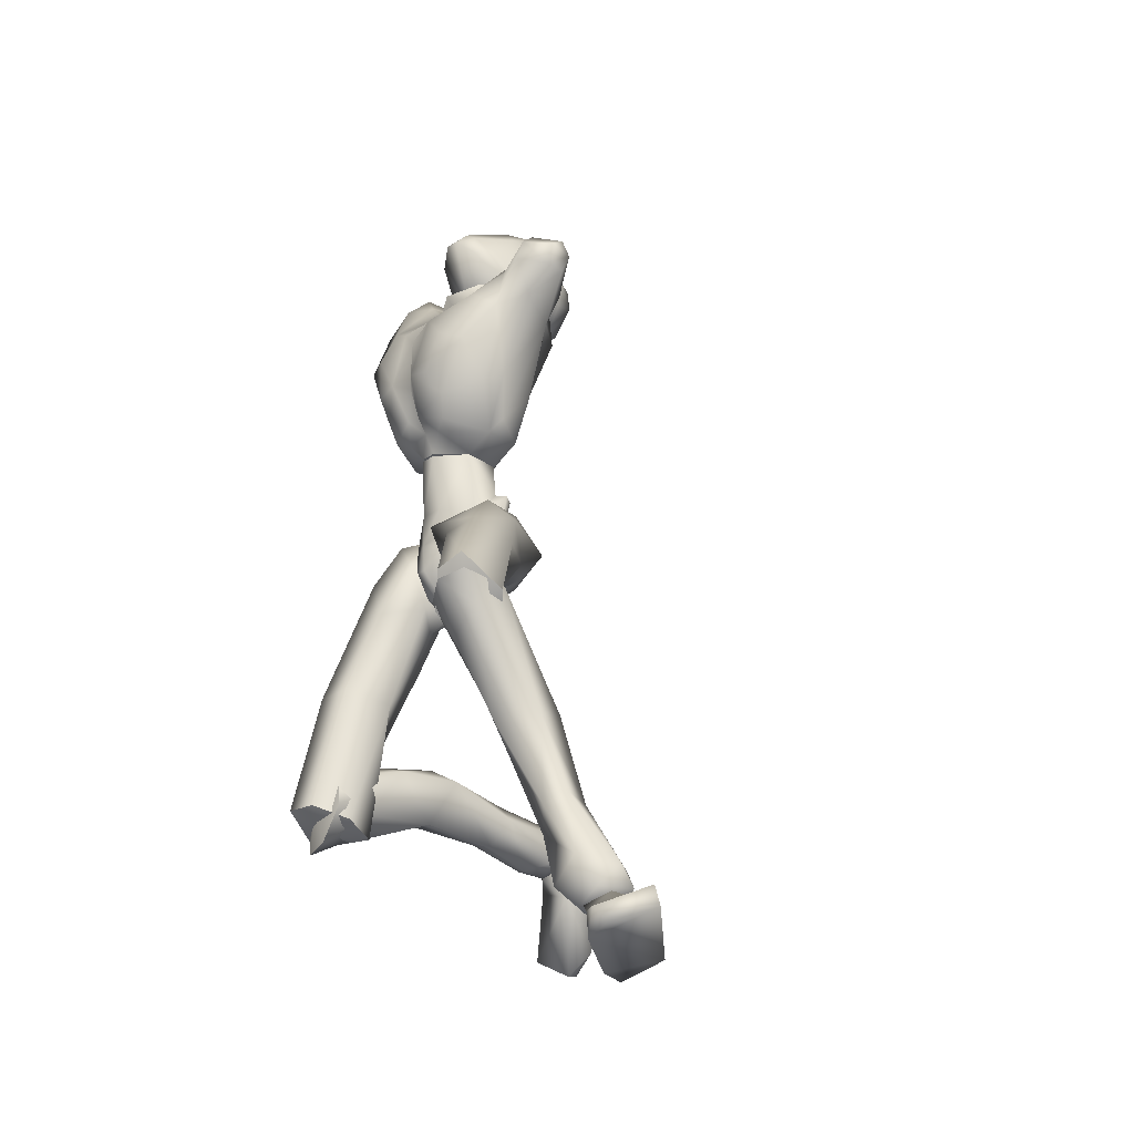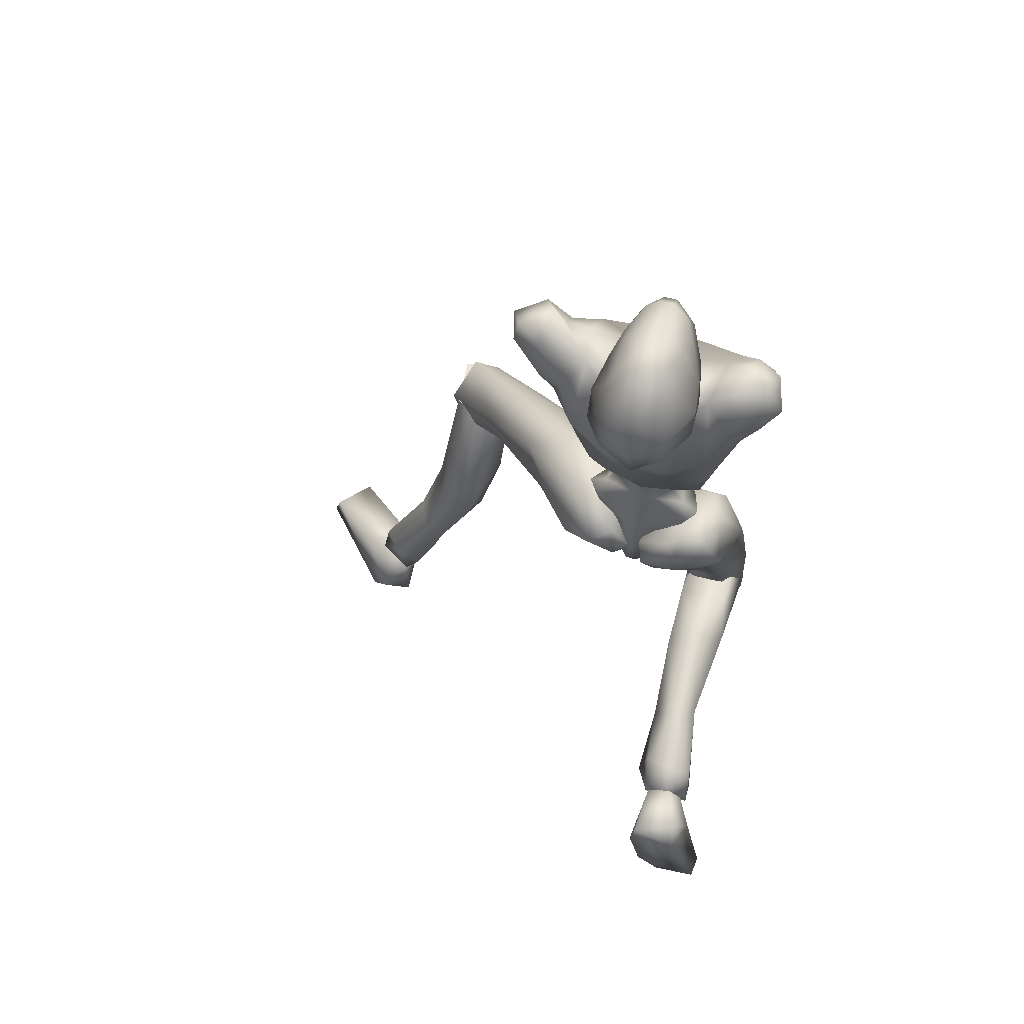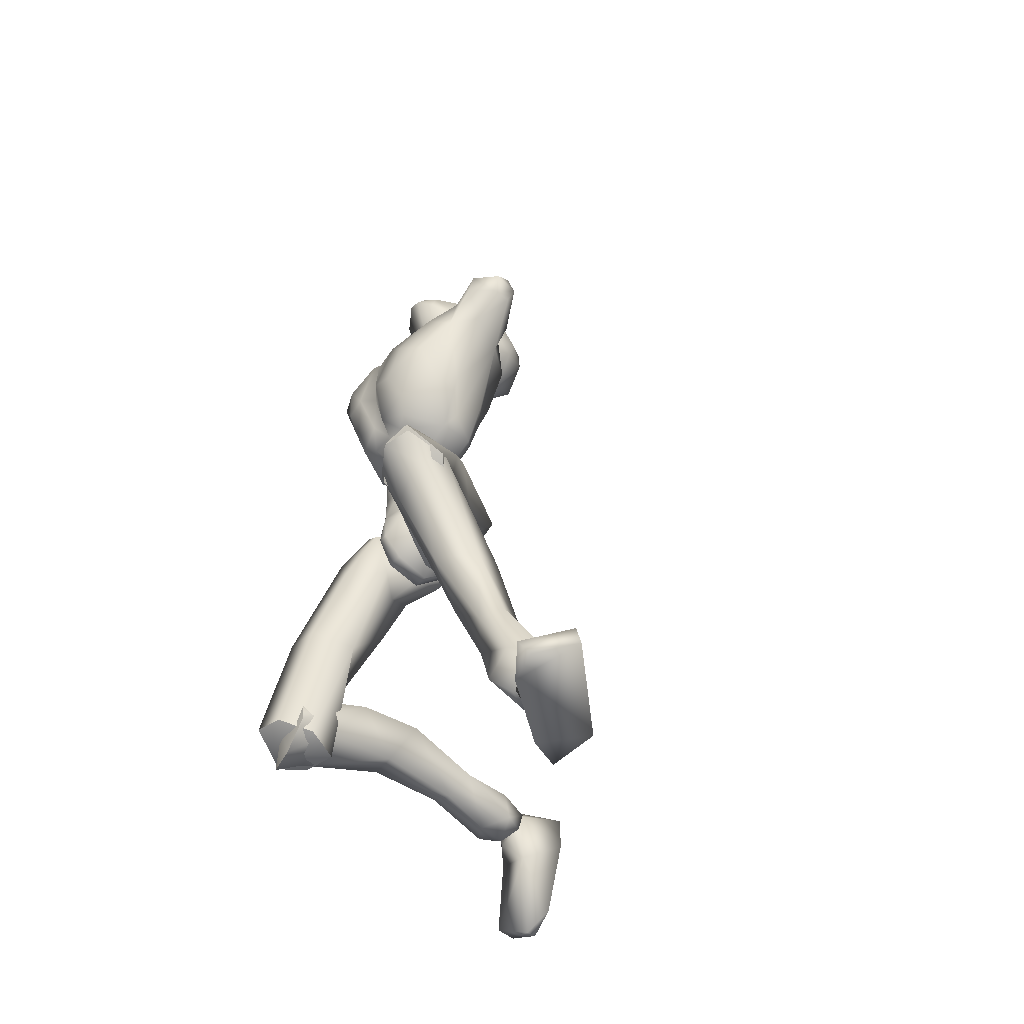
<metadata>
{"format":"obj","ext":"obj","renderer":"f3d","projection":"perspective","resolution":1024,"background":"white","views":[{"elev":-22.5,"azim":51.1,"up":"+Y"},{"elev":61.5,"azim":-160.6,"up":"+Y"},{"elev":-40.5,"azim":53.8,"up":"+Y"}]}
</metadata>
<code>
o Melee_Husk
v 3.044 54.55 0.9294
v 3.576 52.13 3.223
v 4.294 54.06 0.7993
v 1.784 57.68 0.2231
v 2.177 57.81 2.882
v 0.9327 53.06 4.724
v -0.06275 50.19 5.394
v -1.058 53.06 4.724
v -3.701 52.13 3.223
v -2.303 57.81 2.882
v -3.17 54.55 0.9294
v -1.909 57.68 0.2231
v -4.42 54.06 0.7993
v -1.735 49.84 4.722
v -0.4751 47.98 5.552
v 0.3496 47.98 5.552
v 1.61 49.84 4.722
v 0.6034 57.52 5.195
v -0.7289 57.52 5.195
v 2.177 57.87 2.826
v 1.784 57.57 0.1812
v 4.303 58.75 0.03624
v -0.6898 60.45 6.64
v -1.889 59.13 5.57
v -0.06275 59.57 5.446
v -0.7289 57.73 5.153
v 0.6034 57.73 5.153
v 1.764 59.13 5.57
v 4.733 58.75 2.901
v 5.24 59.98 1.967
v 5.277 62.43 -0.5429
v 7.067 68.34 -0.7738
v 6.329 63.23 2.756
v 8.277 69.57 1.902
v 7.375 68.25 4.375
v 8.473 72.2 3.192
v 7.13 71.26 3.525
v 8.834 73.64 2.93
v 7.098 73.1 1.897
v 7.739 75.17 1.188
v 5.757 62.39 4.283
v 10.05 74.19 -0.03213
v 10.92 72.94 1.659
v 10.36 71.51 1.775
v 10.26 71.38 0.1629
v 4.647 73.58 -1.202
v 8.363 73.89 -0.9744
v 10.2 72.96 -0.5892
v 3.428 61.48 6.518
v 5.792 65.38 6.359
v 5.215 69.75 5.179
v 5.275 72.68 2.306
v 2.682 72.48 -0.6156
v 1.786 71.44 2.959
v 2.405 72.93 2.238
v -0.06275 72.36 3.713
v -0.06275 71.57 3.107
v -1.912 71.44 2.959
v -1.603 68.52 6.523
v -5.246 70.54 4.97
v -4.206 66.99 7.092
v -1.283 63.45 7.863
v -4.764 73.9 1.783
v 1.477 68.52 6.523
v 1.899 74.13 -1.303
v -2.807 72.48 -0.6156
v -4.365 73.96 -1.821
v -2.531 72.93 2.238
v -2.024 74.13 -1.303
v 3.772 66.34 7.176
v 2.959 63.04 7.727
v 1.157 63.45 7.863
v -0.06275 67.09 6.918
v -0.06275 63.05 7.003
v 0.5643 60.45 6.64
v 2.965 59.64 6.031
v -7.56 75.43 -0.08271
v -8.43 74.11 1.896
v -6.366 75.53 1.025
v -6.717 74.01 2.818
v -7.965 72.71 2.285
v -7.891 71.59 3.786
v -6.586 67.07 6.137
v -3.085 63.04 7.727
v -3.553 61.48 6.518
v -5.896 62.45 4.269
v -7.356 73.9 -1.765
v -9.29 73.43 -0.4173
v -9.034 72.07 0.8356
v -8.053 71.23 1.216
v -6.447 63.28 2.727
v -4.858 58.75 2.901
v -3.09 59.64 6.031
v -2.303 57.87 2.826
v -8.153 72.28 -1.544
v -6.919 69.15 -1.026
v -5.365 59.98 1.967
v -4.429 58.75 0.03624
v -1.909 57.57 0.1812
v -5.039 61.91 -0.4918
v -0.3213 78.14 2.47
v 0.03044 79.22 0.6269
v -1.458 77.47 2.071
v 0.6417 78.16 2.403
v 1.52 77.59 2.114
v 0.6973 77.02 3.56
v -0.2897 77.06 3.609
v -1.835 76 2.77
v -2.553 76.11 0.5109
v -3.032 74.21 0.9115
v -3.428 74.92 -1.119
v -3.644 72.98 -1.265
v -3.846 74.99 -3.339
v -3.889 73.12 -4.068
v -3.327 75.84 -5.587
v -2.736 74.06 -7.22
v -2.616 75.79 -7.11
v -0.7613 75.15 -8.319
v -0.6674 77.57 -7.273
v 1.439 75.81 -7.568
v -0.7697 72.82 -7.966
v -2.409 71.39 -5.163
v -2.553 71.44 -2.208
v -2.241 71.19 -1.148
v -0.3491 70.26 -1.397
v -0.3861 70.5 -2.749
v -0.664 70.86 -5.429
v 0.8099 78.08 -6.533
v -0.3235 80.34 -5.052
v 1.134 79.78 -4.059
v -0.1065 80.33 -2.336
v 1.913 78.5 -1.339
v -2.072 78.57 -1.236
v -2.873 77.74 -4.563
v -1.913 77.97 -6.232
v -1.567 79.85 -4.005
v 2.157 77.78 -5.099
v 3.171 74.55 -0.6316
v 3.471 74.56 -3.627
v 3.191 72.39 -1.978
v 3.264 73.17 -5.105
v 1.688 71.07 -2.48
v 2.54 75.58 -6.106
v 1.721 74.17 -7.443
v 1.185 71.11 -5.433
v 1.881 71.02 -1.282
v 3.011 74.02 0.9164
v 2.542 76.14 0.7039
v 1.926 76.04 2.785
v 22.83 16.5 7.931
v 24.46 17.17 7.63
v 23.6 16.89 9.388
v 25.01 17.95 9.197
v 25.93 17.94 6.922
v 23.34 17.05 5.855
v -0.7542 46.14 4.286
v 0.6287 46.14 4.286
v -0.7025 45.13 1.669
v 0.577 45.13 1.669
v -0.4915 47.22 -1.324
v 0.366 47.22 -1.324
v -0.06275 50.02 -1.842
v 20.07 38.6 12.88
v 20.58 38.87 16.59
v 20.14 36.86 15.46
v 18.64 38.45 17.32
v 17.35 35.18 14.95
v 16.15 37.83 15.94
v 21.03 30.05 10.51
v 18.9 29.73 12.84
v 15.6 32.47 11.22
v 15.44 37.82 13.38
v 20.46 22.58 6.937
v 16.91 27.66 9.601
v 17.52 29.32 7.726
v 21.6 23.67 10.78
v 19.88 22.26 9.393
v 21.36 18.52 8.125
v 22.15 18.59 6.106
v 22.37 18.2 10.48
v 23.91 20.1 10.1
v 22.64 24.55 9.48
v 21.76 24.22 7.378
v 19.99 30.64 8.106
v 17.73 33.92 8.309
v 18.04 38.97 12.03
v 25.74 19.5 7.818
v 24.35 19.52 6.171
v 15.51 44.25 8.795
v 19.56 40.5 16.09
v 20.8 37.97 13.62
v 3.495 45.64 4.75
v 5.997 45.7 5.444
v 4.631 47.1 6.959
v 2.819 45.21 1.546
v 1.852 45.33 2.471
v 0.499 46.29 0.1246
v -0.4503 47.89 0.5172
v 0.3199 49.65 -1.485
v 1.294 48.76 -2.115
v 1.552 51.51 -1.687
v 3.239 50.93 -2.939
v 4.115 52.73 -0.2894
v 5.395 49.48 -1.837
v 10.91 48.72 5.044
v 9.139 46.28 3.059
v 14.73 41.39 8.903
v 19.34 36.69 12.52
v 16.86 35.39 13.98
v 13.04 40.59 10.32
v 8.778 44.17 4.486
v 5.974 46.64 0.7063
v 2.749 47.3 -1.221
v 2.642 52.11 1.321
v 4.438 52.99 2.227
v 7.356 51.58 4.861
v 3.337 50.08 7.184
v 7.234 48.83 8.525
v 10.47 42.66 10.22
v 16.37 37.21 15.85
v 11.92 45.48 11.83
v 17.72 39.65 16.67
v 14.19 46.25 10.97
v -0.06276 74.12 0.9117
v -0.06276 74.07 -2.016
v 2.361 71.33 -2.14
v -2.486 71.33 -2.14
v -5.169 68.18 -3.175
v -6.06 71.16 -2.112
v 7.967 70.52 -1.373
v 6.232 70.4 -1.706
v 5.076 67.98 -2.989
v 1.989 66.14 -3.665
v -2.115 66.14 -3.665
v -2.143 63.64 -2.609
v -2.845 59.77 -1.132
v -0.06275 57.6 -0.5354
v 2.017 63.64 -2.609
v 2.72 59.77 -1.132
v -2.638 44.39 2.753
v -0.9676 45.89 1.445
v -1.16 45.62 4.305
v -1.955 47.06 -1.478
v -0.7326 47.32 -0.9811
v -1.136 49.62 -2.658
v -0.6306 51.2 -1.741
v -2.797 52.91 -2.074
v -3.649 51.94 -2.774
v -4.431 53.79 -0.8249
v -6.269 52.93 -1.62
v -6.125 52.91 1.7
v -7.015 50.29 -0.9413
v -7.671 44.36 5.589
v -6.572 44.1 2.167
v -8.145 37.16 7.356
v -6.638 35.29 5.605
v -8.098 27.8 9.136
v -7.115 27.96 7.141
v -3.994 27.69 6.803
v -6.549 29.5 12.09
v -4.314 35.02 5.752
v -4.931 42.12 1.981
v -5.346 46.87 -0.3885
v -3.937 49.74 -2.465
v -3.925 52.6 2.16
v -5.158 52.03 3.888
v -5.735 48.47 5.999
v -0.8632 48.52 5.766
v -2.945 45.06 7.258
v -2.889 37.99 6.072
v -3.151 28.67 9.12
v -4.043 38.85 9.331
v -4.519 29.58 11.53
v -6.532 38.59 9.765
v -3.801 29.49 7.114
v -3.156 29.55 10.11
v -4.503 26.99 10.46
v -6.196 27.5 8.205
v -6.531 26.44 10.27
v -8.11 29.69 9.295
v -7.507 30.6 0.4353
v -4.474 29.98 1.119
v -3.682 33.39 4.096
v -4.02 32.02 9.688
v -4.096 33.66 -1.128
v -6.118 34.88 -0.1089
v -6.731 33.42 -7.326
v -7.254 32.88 -11.68
v -5.502 31.73 -11.12
v -4.817 31.79 -6.95
v -5.816 29.72 -5.682
v -7.831 32.3 -13.46
v -6.116 30.91 -13.4
v -4.867 29.23 -11.12
v -6.863 28.7 -9.736
v -7.609 30.19 -5.371
v -8 32.37 -5.962
v -8.227 33.17 0.6813
v -7.39 34.52 4.341
v -7.136 31.61 9.898
v -6.016 29.3 -12.88
v -7.545 28.66 -12.23
v -9.354 29.41 -11.23
v -9.2 31.56 -11.27
v -9.512 29.94 -12.94
v -6.339 30.91 -13.4
v -8.054 32.29 -13.45
v -6.239 29.3 -12.88
v -9.057 30.87 -13.17
v -8.297 28.82 -12.82
v -6.648 27.25 -13.87
v -6.434 32.07 -17.62
v -6.064 29.27 -17.37
v -6.87 23.21 -16.6
v -8.077 21.33 -15.3
v -8.553 21.6 -16.45
v -11.68 22.76 -16.48
v -11.74 23.09 -15
v -10.29 28.31 -14.42
v -9.295 32.26 -16.31
v -9.672 31.08 -17.56
v -7.745 30.21 -13.19
v 1.607 48.97 3.112
v 2.966 48.78 0.9985
v 3.527 54.04 -0.128
v 0.4878 52.42 -1.161
v 23.51 17.12 5.733
v 23.32 12.65 5.877
v 23.01 16.57 7.809
v 24.65 12.64 8.381
v 25.53 16.04 10.46
v 28.72 13.32 12.96
v 30.48 14.83 14.09
v 30.94 13.9 13.35
v 32.67 14.91 10.68
v 32.19 16.35 10.71
v 27.83 16.7 7.461
v 25.63 17.63 8.52
v 25.07 17.63 6.377
v 25.12 14.8 4.427
v 26.4 13.67 4.888
v 23.77 16.96 9.266
v -0.6133 52.42 -1.161
v -3.652 54.04 -0.128
v -0.06275 55.52 -0.2192
v -0.06275 57.76 -0.4899
v -3.091 48.78 0.9985
v -0.06275 57.25 2.278
v -1.257 50.04 1.481
v -0.06276 58.29 2.309
v -5.571 27.84 9.526
v -5.572 29.43 10.56
v 18.86 37.49 15.21
v 0.009219 72.12 1.618
v 17.99 39 14.79
f 1 2 3
f 4 5 1
f 5 2 1
f 2 5 6
f 2 6 7
f 6 8 7
f 8 9 7
f 10 9 8
f 9 10 11
f 10 12 11
f 9 11 13
f 9 14 7
f 7 14 15
f 7 15 16
f 17 7 16
f 17 2 7
f 18 6 5
f 6 18 8
f 19 8 18
f 8 19 10
f 20 21 22
f 23 24 25
f 26 25 24
f 26 27 25
f 25 27 28
f 27 20 28
f 28 20 29
f 29 20 22
f 30 29 22
f 30 22 31
f 30 31 32
f 30 32 33
f 33 32 34
f 33 34 35
f 35 34 36
f 35 36 37
f 36 38 37
f 38 39 37
f 38 40 39
f 33 29 30
f 29 33 41
f 33 35 41
f 38 42 40
f 42 38 43
f 44 43 38
f 36 44 38
f 34 44 36
f 34 45 44
f 34 32 45
f 39 40 46
f 46 40 47
f 42 47 40
f 42 48 47
f 43 48 42
f 44 48 43
f 45 48 44
f 29 41 49
f 49 41 50
f 41 35 50
f 50 35 51
f 51 35 37
f 51 37 52
f 39 52 37
f 52 39 46
f 53 52 46
f 54 52 53
f 55 54 53
f 56 54 55
f 57 54 56
f 57 56 58
f 59 57 58
f 58 60 59
f 60 61 59
f 59 61 62
f 52 54 51
f 58 63 60
f 57 64 54
f 65 55 53
f 63 66 67
f 63 58 66
f 58 68 66
f 58 56 68
f 68 69 66
f 51 54 64
f 64 70 51
f 51 70 50
f 50 70 71
f 71 49 50
f 49 71 72
f 71 70 72
f 70 64 72
f 72 64 73
f 57 73 64
f 73 57 59
f 59 62 73
f 74 73 62
f 73 74 72
f 72 74 75
f 72 75 49
f 49 75 76
f 77 78 79
f 79 78 80
f 78 81 80
f 81 82 80
f 82 60 80
f 82 83 60
f 83 61 60
f 83 84 61
f 61 84 62
f 84 85 62
f 23 62 85
f 74 62 23
f 23 25 74
f 25 75 74
f 28 75 25
f 28 76 75
f 29 76 28
f 49 76 29
f 82 86 83
f 86 85 83
f 85 84 83
f 80 60 63
f 63 79 80
f 79 63 67
f 79 67 77
f 77 67 87
f 87 88 77
f 88 78 77
f 88 89 78
f 89 81 78
f 89 90 81
f 90 82 81
f 90 91 82
f 91 86 82
f 91 92 86
f 86 92 85
f 93 85 92
f 23 85 93
f 93 24 23
f 93 92 24
f 24 92 94
f 94 26 24
f 95 88 87
f 88 95 89
f 95 90 89
f 96 90 95
f 96 91 90
f 96 97 91
f 92 91 97
f 92 97 98
f 94 92 98
f 99 94 98
f 98 97 100
f 100 97 96
f 101 102 103
f 102 104 105
f 101 104 102
f 101 106 104
f 107 106 101
f 107 101 103
f 108 107 103
f 109 108 103
f 108 109 110
f 109 111 110
f 111 112 110
f 111 113 112
f 112 113 114
f 114 113 115
f 116 114 115
f 116 115 117
f 118 116 117
f 118 117 119
f 118 119 120
f 116 118 121
f 116 121 122
f 114 116 122
f 114 122 123
f 123 112 114
f 123 124 112
f 124 110 112
f 125 124 123
f 126 125 123
f 123 127 126
f 122 127 123
f 122 121 127
f 120 119 128
f 129 128 119
f 129 130 128
f 130 129 131
f 131 132 130
f 132 131 102
f 131 133 102
f 103 102 133
f 103 133 109
f 133 111 109
f 133 134 111
f 111 134 113
f 113 134 115
f 115 134 117
f 117 134 135
f 119 117 135
f 135 129 119
f 129 135 136
f 129 136 131
f 136 133 131
f 134 133 136
f 134 136 135
f 130 132 137
f 132 138 137
f 138 139 137
f 139 138 140
f 139 140 141
f 140 142 141
f 139 141 143
f 139 143 137
f 128 130 137
f 137 120 128
f 137 143 120
f 143 144 120
f 141 144 143
f 144 141 145
f 145 141 142
f 145 142 127
f 127 142 126
f 126 142 125
f 125 142 146
f 146 142 140
f 147 146 140
f 147 140 138
f 138 148 147
f 138 132 148
f 132 105 148
f 102 105 132
f 121 145 127
f 144 145 121
f 118 144 121
f 144 118 120
f 148 149 147
f 149 148 105
f 149 105 106
f 104 106 105
f 150 151 152
f 152 151 153
f 153 151 154
f 154 151 155
f 155 151 150
f 14 156 15
f 156 157 15
f 16 15 157
f 157 17 16
f 156 158 157
f 159 157 158
f 158 160 159
f 161 159 160
f 161 160 162
f 163 164 165
f 166 165 164
f 165 166 167
f 168 167 166
f 163 165 169
f 165 170 169
f 165 167 170
f 170 167 171
f 168 171 167
f 172 171 168
f 173 174 175
f 175 174 171
f 170 171 174
f 176 169 170
f 170 174 176
f 176 174 177
f 173 177 174
f 177 173 178
f 173 179 178
f 179 155 150
f 178 179 150
f 150 180 178
f 180 177 178
f 181 177 180
f 181 176 177
f 182 176 181
f 182 169 176
f 169 182 183
f 169 183 184
f 175 184 183
f 184 175 185
f 171 185 175
f 171 172 185
f 172 186 185
f 186 163 185
f 184 185 163
f 184 163 169
f 183 173 175
f 152 180 150
f 180 152 153
f 181 180 153
f 187 181 153
f 181 187 182
f 182 187 183
f 183 187 188
f 173 183 188
f 179 173 188
f 188 155 179
f 154 155 188
f 187 154 188
f 187 153 154
f 189 190 191
f 192 193 194
f 192 195 193
f 192 196 195
f 197 195 196
f 196 198 197
f 198 199 197
f 199 200 197
f 199 201 200
f 202 200 201
f 202 201 203
f 204 202 203
f 204 203 205
f 206 204 205
f 189 206 205
f 189 207 206
f 207 189 191
f 191 208 207
f 208 209 207
f 207 209 210
f 207 210 211
f 206 207 211
f 211 212 206
f 204 206 212
f 212 213 204
f 213 202 204
f 200 202 213
f 197 200 213
f 195 197 213
f 195 213 212
f 212 193 195
f 211 193 212
f 201 214 203
f 215 203 214
f 215 216 203
f 216 215 217
f 217 218 216
f 194 218 217
f 218 194 219
f 194 193 219
f 219 193 211
f 219 211 210
f 210 209 219
f 209 220 219
f 219 220 221
f 222 221 220
f 222 190 221
f 190 223 221
f 189 223 190
f 189 205 223
f 223 205 216
f 203 216 205
f 216 218 223
f 221 223 218
f 221 218 219
f 215 214 217
f 224 55 65
f 224 56 55
f 56 224 68
f 68 224 69
f 69 224 225
f 224 65 225
f 53 46 226
f 65 53 226
f 226 225 65
f 227 225 226
f 225 227 69
f 66 69 227
f 67 66 227
f 67 227 228
f 229 67 228
f 228 96 229
f 229 96 95
f 87 229 95
f 87 67 229
f 230 48 45
f 48 230 47
f 231 47 230
f 46 47 231
f 46 231 232
f 46 232 226
f 226 232 233
f 226 233 227
f 234 227 233
f 228 227 234
f 235 228 234
f 96 228 235
f 100 96 235
f 100 235 236
f 236 98 100
f 236 99 98
f 237 99 236
f 237 236 235
f 238 237 235
f 235 234 238
f 233 238 234
f 232 238 233
f 232 32 238
f 32 232 231
f 32 231 230
f 32 230 45
f 32 31 238
f 238 31 239
f 22 239 31
f 21 239 22
f 21 237 239
f 239 237 238
f 240 241 242
f 243 241 240
f 244 241 243
f 243 245 244
f 246 244 245
f 247 246 245
f 248 247 245
f 247 248 249
f 250 249 248
f 249 250 251
f 250 252 251
f 251 252 253
f 252 254 253
f 254 255 253
f 255 254 256
f 255 256 257
f 258 257 256
f 259 258 256
f 260 255 257
f 259 256 261
f 261 256 262
f 256 254 262
f 263 262 254
f 254 252 263
f 264 263 252
f 250 264 252
f 250 248 264
f 248 245 264
f 245 243 264
f 264 243 263
f 240 263 243
f 240 262 263
f 265 249 251
f 251 266 265
f 267 266 251
f 266 267 268
f 269 268 267
f 269 242 268
f 242 269 270
f 240 242 270
f 240 270 262
f 262 270 261
f 259 261 270
f 271 259 270
f 270 272 271
f 273 271 272
f 260 273 272
f 274 260 272
f 274 255 260
f 253 255 274
f 253 274 267
f 267 251 253
f 269 272 270
f 274 272 269
f 269 267 274
f 265 266 268
f 275 276 277
f 277 278 275
f 278 277 279
f 279 280 278
f 278 280 281
f 282 278 281
f 275 278 282
f 275 282 283
f 283 276 275
f 283 284 276
f 283 282 285
f 285 286 283
f 285 287 286
f 288 287 289
f 287 290 289
f 290 287 285
f 285 291 290
f 285 282 291
f 281 291 282
f 292 288 293
f 288 289 293
f 294 293 289
f 290 294 289
f 290 295 294
f 291 295 290
f 291 296 295
f 281 296 291
f 296 281 297
f 297 281 298
f 298 286 297
f 286 298 299
f 299 283 286
f 284 283 299
f 300 284 299
f 280 300 299
f 299 298 280
f 280 298 281
f 287 297 286
f 294 301 293
f 301 294 302
f 294 295 302
f 295 303 302
f 303 295 296
f 303 296 297
f 303 297 304
f 297 287 304
f 287 288 304
f 292 304 288
f 292 305 304
f 305 303 304
f 302 303 305
f 306 307 308
f 307 309 308
f 309 310 308
f 311 308 310
f 311 306 308
f 312 307 306
f 312 306 313
f 311 313 306
f 314 313 311
f 315 314 311
f 314 315 316
f 317 316 315
f 318 317 315
f 318 315 311
f 319 318 311
f 311 310 319
f 309 319 310
f 319 309 320
f 309 307 320
f 312 320 307
f 321 320 312
f 319 320 321
f 318 319 321
f 317 318 321
f 322 305 292
f 322 302 305
f 322 301 302
f 322 293 301
f 322 292 293
f 323 217 214
f 323 194 217
f 323 192 194
f 323 196 192
f 323 198 196
f 323 199 198
f 323 201 199
f 323 214 201
f 324 17 157
f 324 2 17
f 324 3 2
f 324 325 3
f 324 326 325
f 324 162 326
f 324 161 162
f 324 159 161
f 324 157 159
f 327 328 329
f 329 328 330
f 330 331 329
f 330 332 331
f 332 333 331
f 333 332 334
f 334 335 333
f 335 336 333
f 333 336 331
f 336 337 331
f 338 331 337
f 337 339 338
f 339 337 340
f 327 339 340
f 340 328 327
f 340 341 328
f 340 337 341
f 337 336 341
f 336 335 341
f 329 331 342
f 342 331 338
f 338 339 342
f 339 327 342
f 327 329 342
f 326 162 343
f 344 345 343
f 326 343 345
f 345 325 326
f 13 11 344
f 345 344 11
f 11 12 345
f 345 12 346
f 345 346 4
f 4 1 345
f 325 345 1
f 1 3 325
f 343 347 344
f 344 347 13
f 13 347 9
f 9 347 14
f 14 347 156
f 156 347 158
f 158 347 160
f 160 347 162
f 162 347 343
f 27 348 20
f 20 348 21
f 21 348 237
f 237 348 99
f 99 348 94
f 94 348 26
f 26 348 27
f 249 349 247
f 247 349 246
f 246 349 244
f 244 349 241
f 241 349 242
f 242 349 268
f 268 349 265
f 265 349 249
f 328 341 330
f 332 330 341
f 335 332 341
f 335 334 332
f 4 350 5
f 5 350 18
f 18 350 19
f 19 350 10
f 10 350 12
f 12 350 346
f 346 350 4
f 316 317 314
f 314 317 321
f 313 314 321
f 321 312 313
f 258 351 257
f 257 351 260
f 260 351 273
f 273 351 271
f 271 351 259
f 259 351 258
f 300 352 284
f 284 352 276
f 276 352 277
f 277 352 279
f 279 352 280
f 280 352 300
f 191 353 208
f 208 353 209
f 209 353 220
f 220 353 222
f 222 353 190
f 190 353 191
f 108 110 354
f 124 354 110
f 125 354 124
f 125 146 354
f 354 146 147
f 147 149 354
f 149 106 354
f 354 106 107
f 108 354 107
f 172 355 186
f 186 355 163
f 163 355 164
f 164 355 166
f 166 355 168
f 168 355 172

</code>
